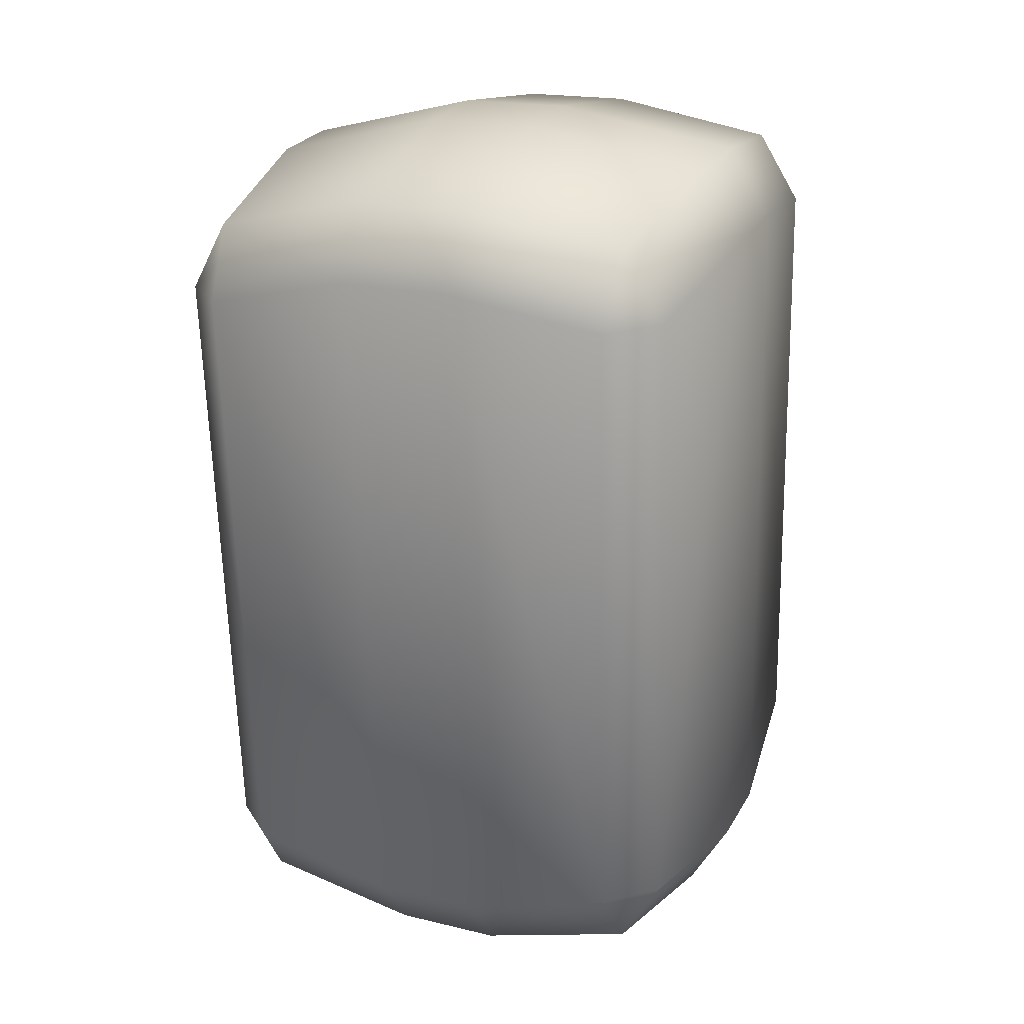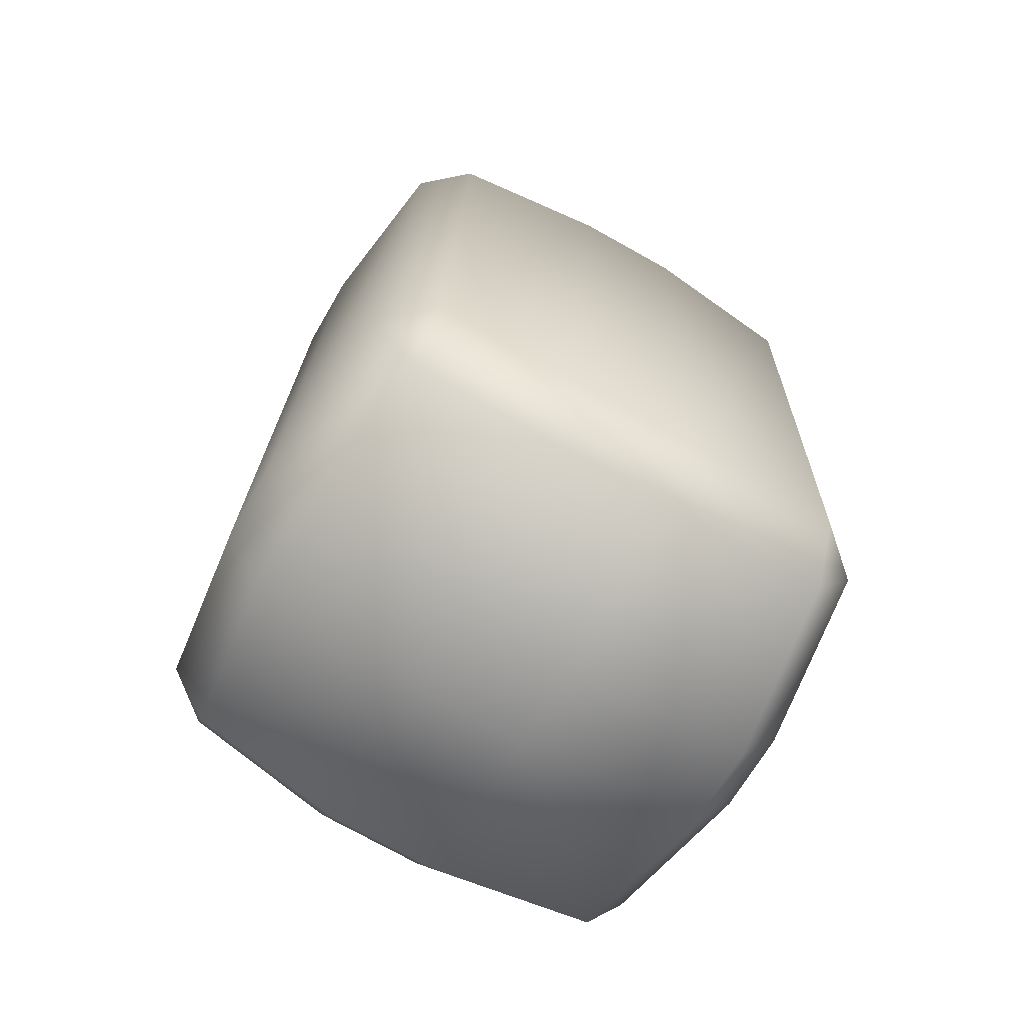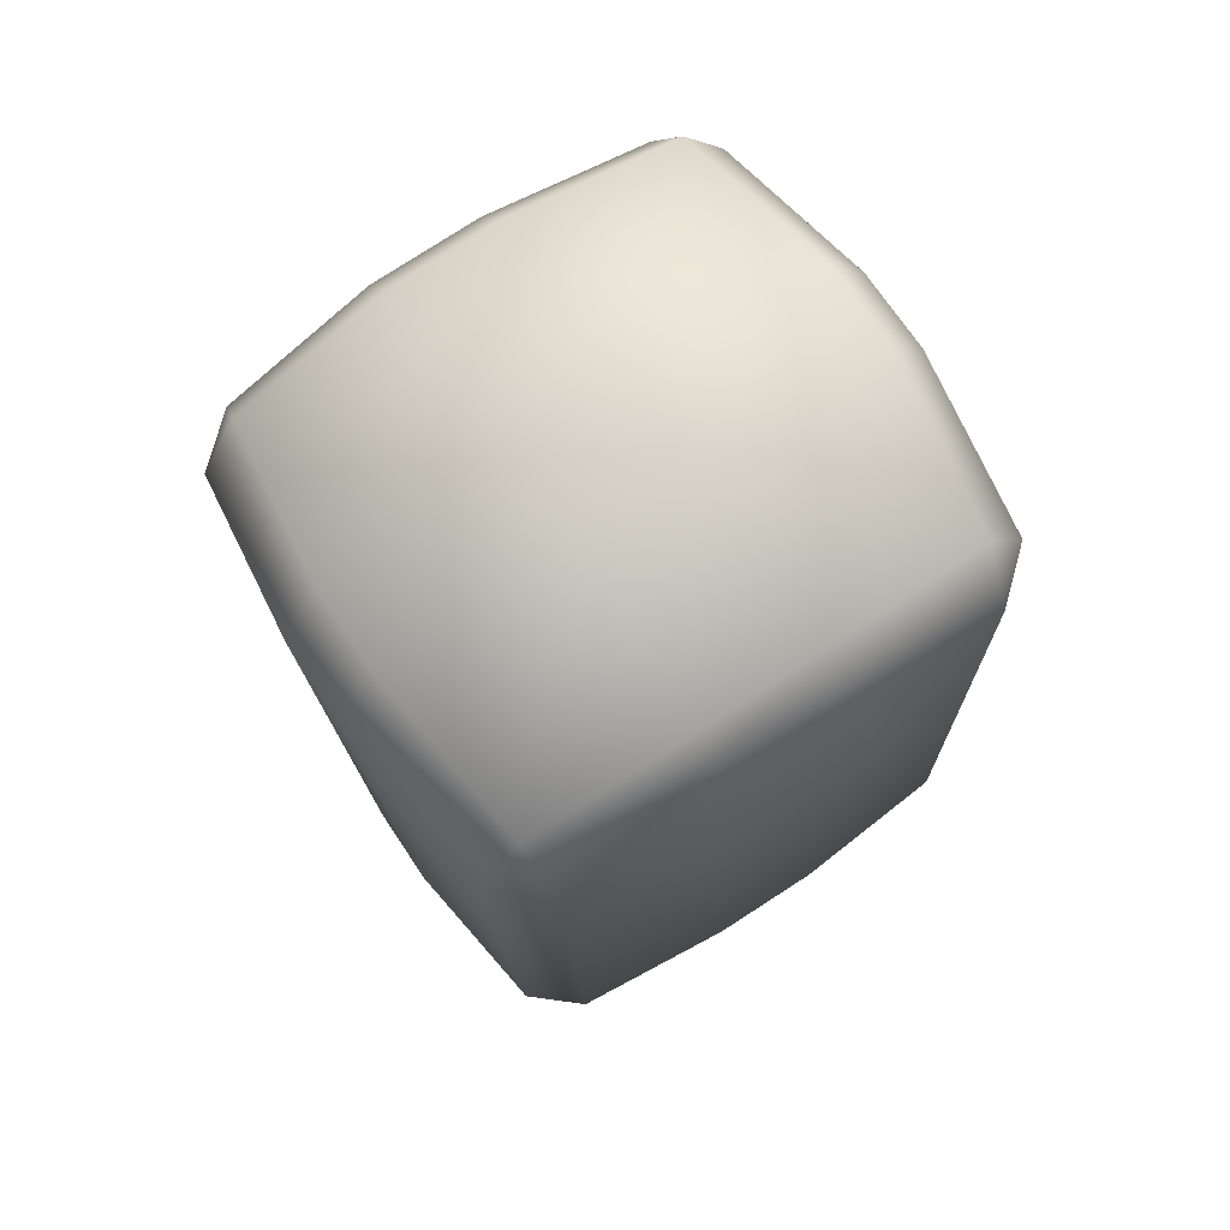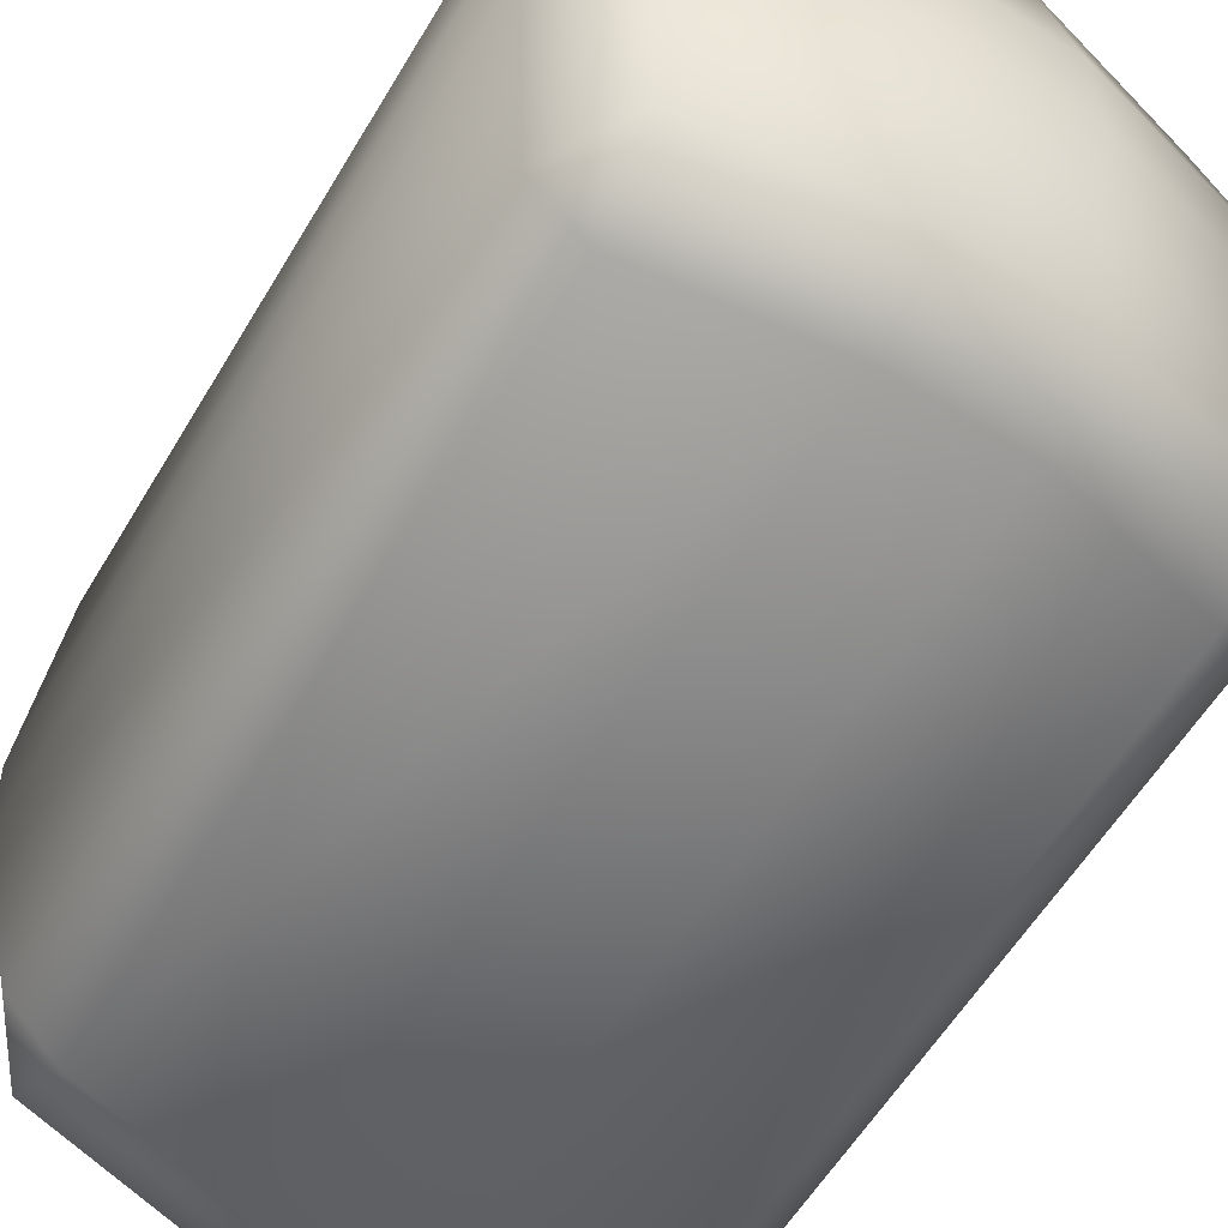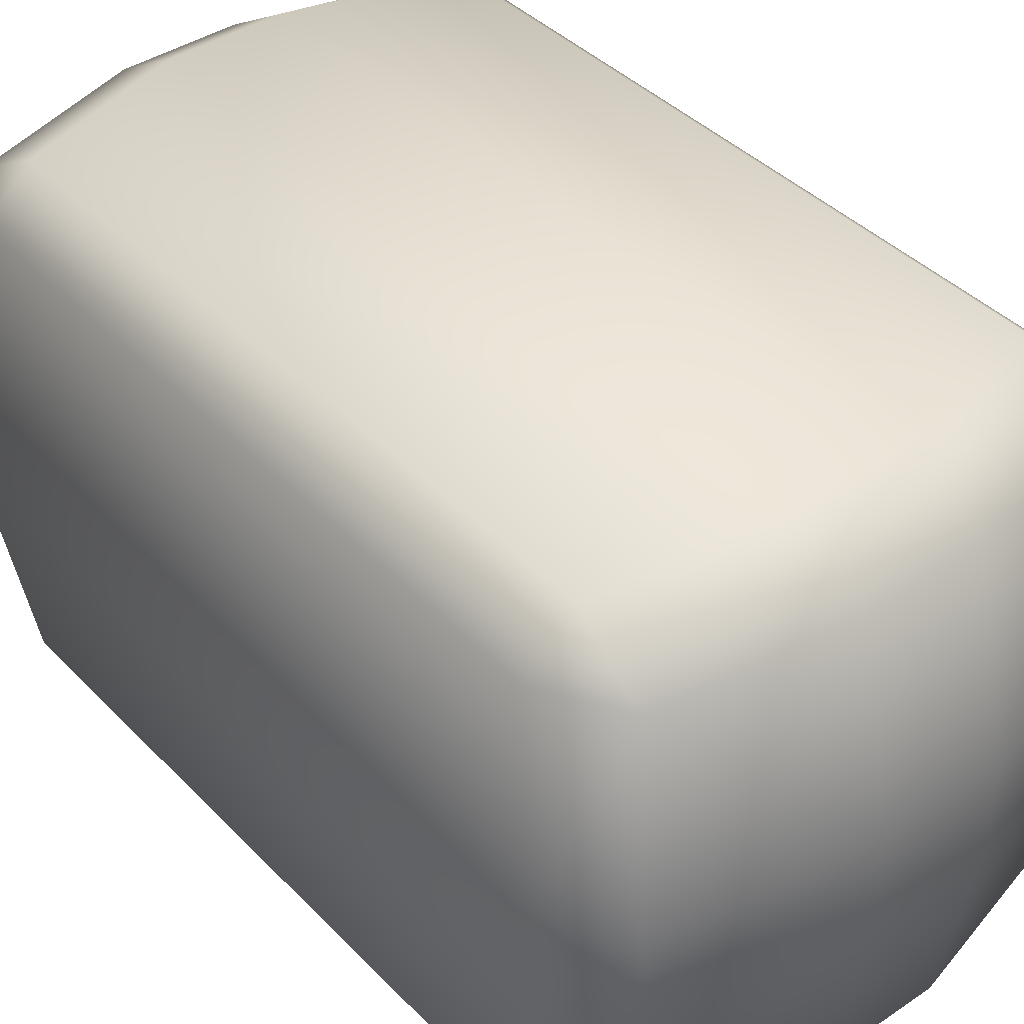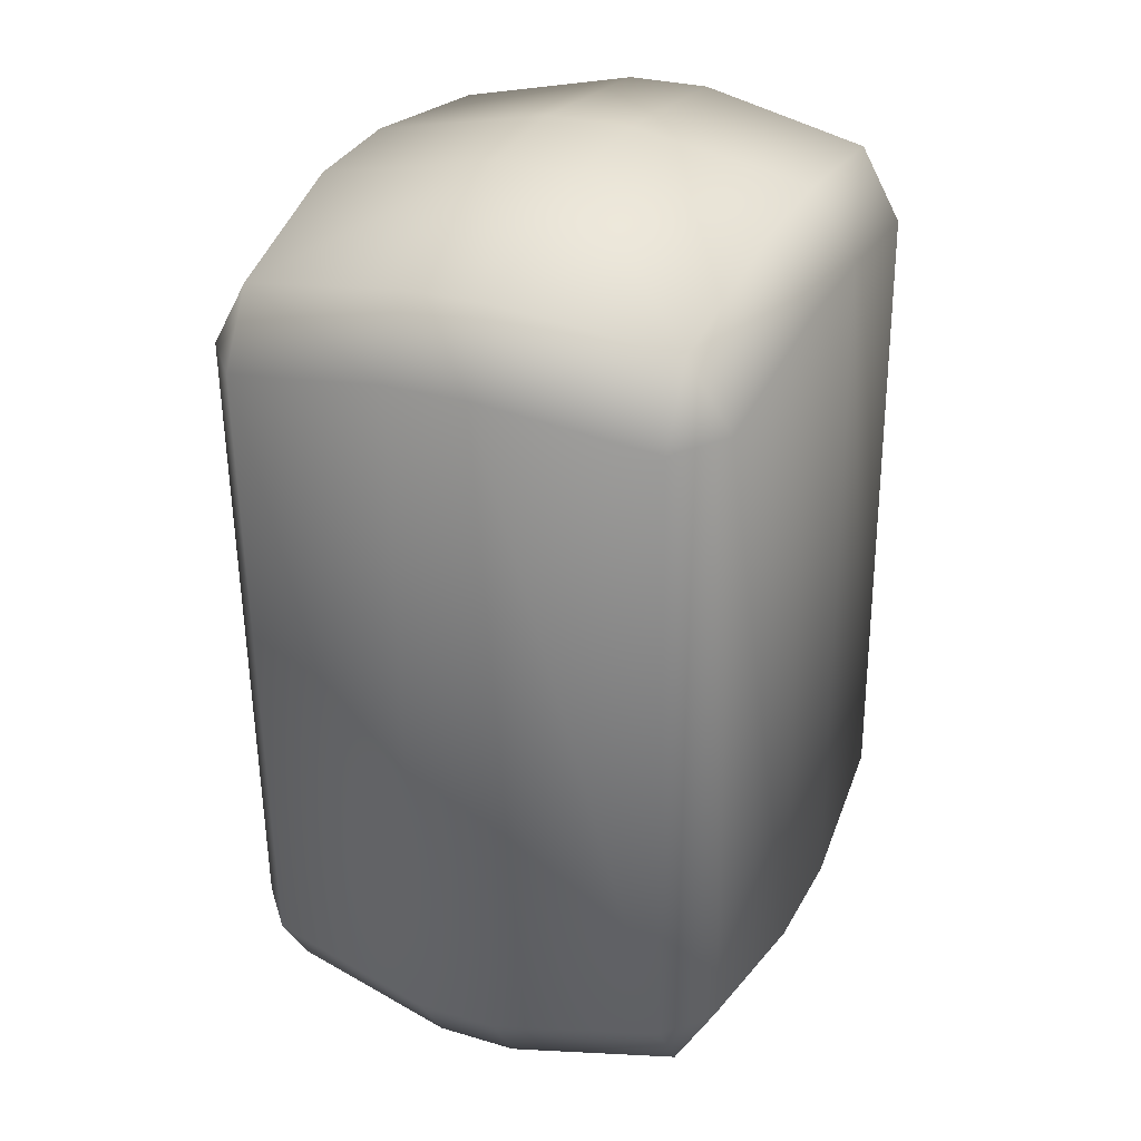
<metadata>
{"format":"obj","ext":"obj","renderer":"f3d","projection":"perspective","resolution":1024,"background":"white","views":[{"elev":27.3,"azim":-155.1,"up":"+Z"},{"elev":-68.9,"azim":-28.7,"up":"+Z"},{"elev":73.1,"azim":147.5,"up":"+Z"},{"elev":-57.3,"azim":-28.9,"up":"+Y"},{"elev":39.0,"azim":-36.7,"up":"+Y"},{"elev":30.7,"azim":115.5,"up":"+Z"}]}
</metadata>
<code>
o Bush_1_1
v 0.3102 0.07071 0.5179
v 0.3018 0.01415 0.4214
v 0.3645 0.07071 0.4165
v 0.2974 0.6573 0.5304
v 0.3517 0.6573 0.4287
v 0.2866 0.7139 0.4362
v -0.2889 0.07071 0.5709
v -0.3483 0.07071 0.4797
v -0.2831 0.01415 0.4732
v -0.3017 0.6573 0.5835
v -0.2984 0.7139 0.488
v -0.3611 0.6573 0.4919
v 0.2814 0.07071 -0.5672
v 0.3408 0.07071 -0.4756
v 0.2782 0.01415 -0.4717
v 0.2686 0.6573 -0.5547
v 0.2629 0.7139 -0.4569
v 0.3281 0.6573 -0.4634
v -0.3068 0.01415 -0.4199
v -0.372 0.07071 -0.4124
v -0.3177 0.07071 -0.5141
v -0.3221 0.7139 -0.4051
v -0.3304 0.6573 -0.5016
v -0.3847 0.6573 -0.4002
v 0.3327 0.4206 0.5659
v 0.3352 0.3075 0.5636
v 0.3894 0.3075 0.462
v 0.3869 0.4206 0.4643
v -0.3218 0.3075 0.6218
v -0.3243 0.4206 0.6241
v -0.3837 0.4206 0.5326
v -0.3812 0.3075 0.5303
v -0.3529 0.3075 -0.5496
v -0.4072 0.3075 -0.4481
v -0.4096 0.4206 -0.4457
v -0.3554 0.4206 -0.5473
v 0.3041 0.3075 -0.6078
v 0.3016 0.4206 -0.6055
v 0.361 0.4206 -0.514
v 0.3635 0.3075 -0.5163
v 0.0935 0 0.4865
v 0.0948 0.05885 0.5853
v -0.05569 0.05885 0.5953
v -0.05815 0 0.4966
v -0.07261 0.6692 0.609
v 0.07779 0.6692 0.599
v 0.07327 0.728 0.5028
v -0.07838 0.728 0.5129
v -0.0935 0 -0.4865
v -0.09802 0.05885 -0.5827
v 0.05237 0.05885 -0.5927
v 0.05815 0 -0.4966
v 0.03546 0.6692 -0.579
v -0.115 0.6692 -0.569
v -0.1137 0.728 -0.4702
v 0.03791 0.728 -0.4803
v 0.04054 0.4229 -0.6332
v 0.0438 0.3052 -0.6359
v -0.1066 0.3052 -0.6259
v -0.1099 0.4229 -0.6232
v -0.06403 0.4229 0.6522
v -0.06077 0.3052 0.6495
v 0.08968 0.3052 0.6395
v 0.08641 0.4229 0.6422
f 1 2 3
f 4 5 6
f 7 8 9
f 10 11 12
f 13 14 15
f 16 17 18
f 19 20 21
f 22 23 24
f 62 29 7 43
f 21 33 59 50
f 52 51 13 15
f 56 47 6 17
f 48 11 10 45
f 57 53 16 38
f 40 14 13 37
f 22 11 48 55
f 55 54 23 22
f 58 37 13 51
f 41 2 1 42
f 40 27 3 14
f 25 64 63 26
f 35 34 32 31
f 57 58 59 60
f 50 51 52 49
f 9 8 20 19
f 39 28 27 40
f 61 64 46 45
f 56 17 16 53
f 47 56 55 48
f 60 59 33 36
f 19 49 44 9
f 61 45 10 30
f 39 38 16 18
f 47 46 4 6
f 28 5 4 25
f 53 57 60 54
f 1 26 63 42
f 31 12 24 35
f 21 20 34 33
f 32 8 7 29
f 42 43 44 41
f 23 54 60 36
f 49 19 21 50
f 27 26 1 3
f 18 5 28 39
f 23 36 35 24
f 38 37 58 57
f 26 27 28 25
f 58 51 50 59
f 62 63 64 61
f 17 6 5 18
f 8 32 34 20
f 31 30 10 12
f 52 15 2 41
f 11 22 24 12
f 41 44 49 52
f 44 43 7 9
f 34 35 36 33
f 15 14 3 2
f 43 42 63 62
f 54 55 56 53
f 61 30 29 62
f 4 46 64 25
f 46 47 48 45
f 29 30 31 32
f 38 39 40 37

</code>
